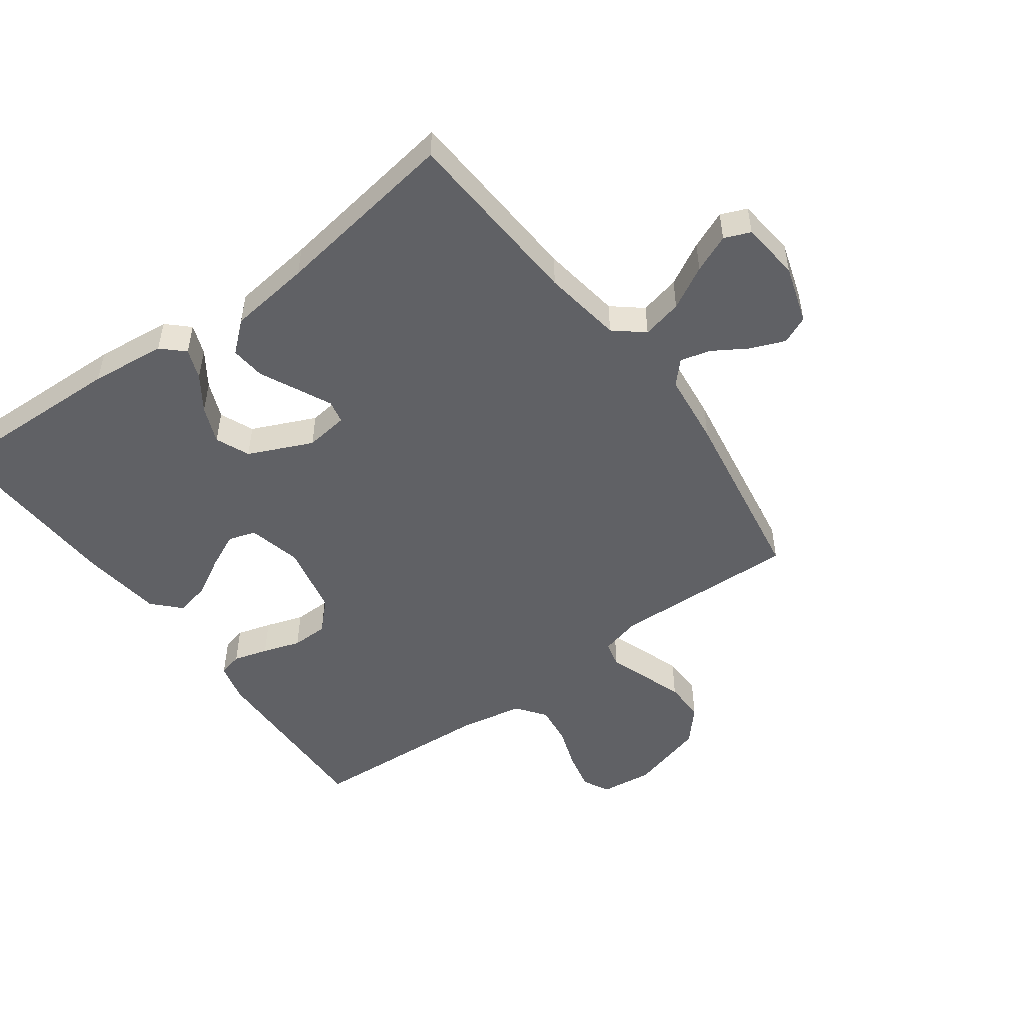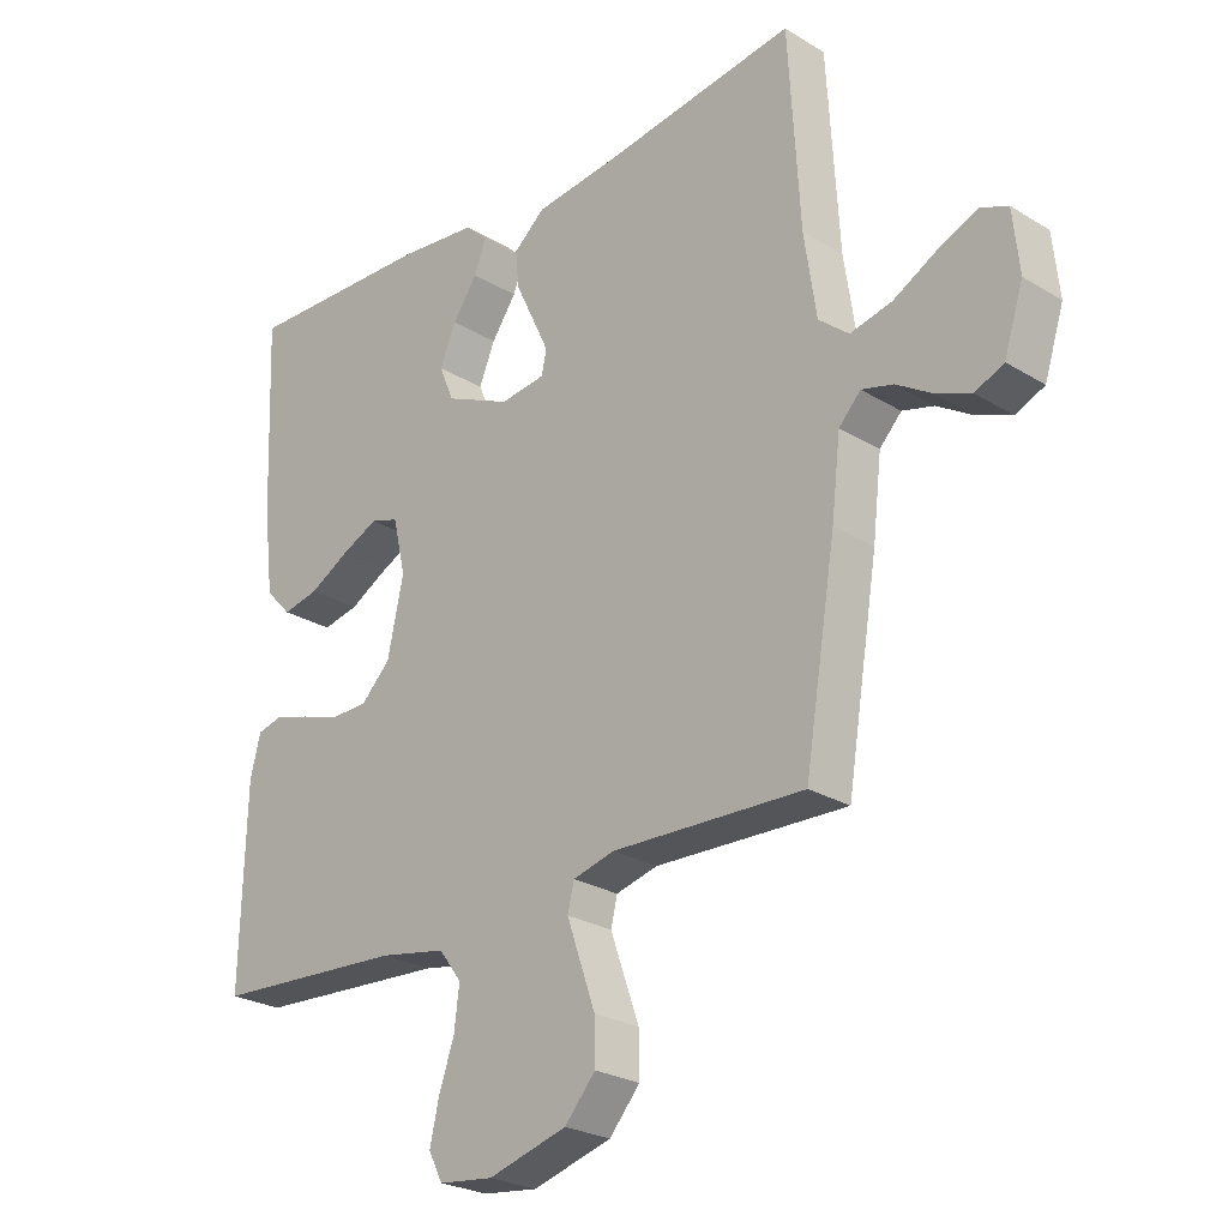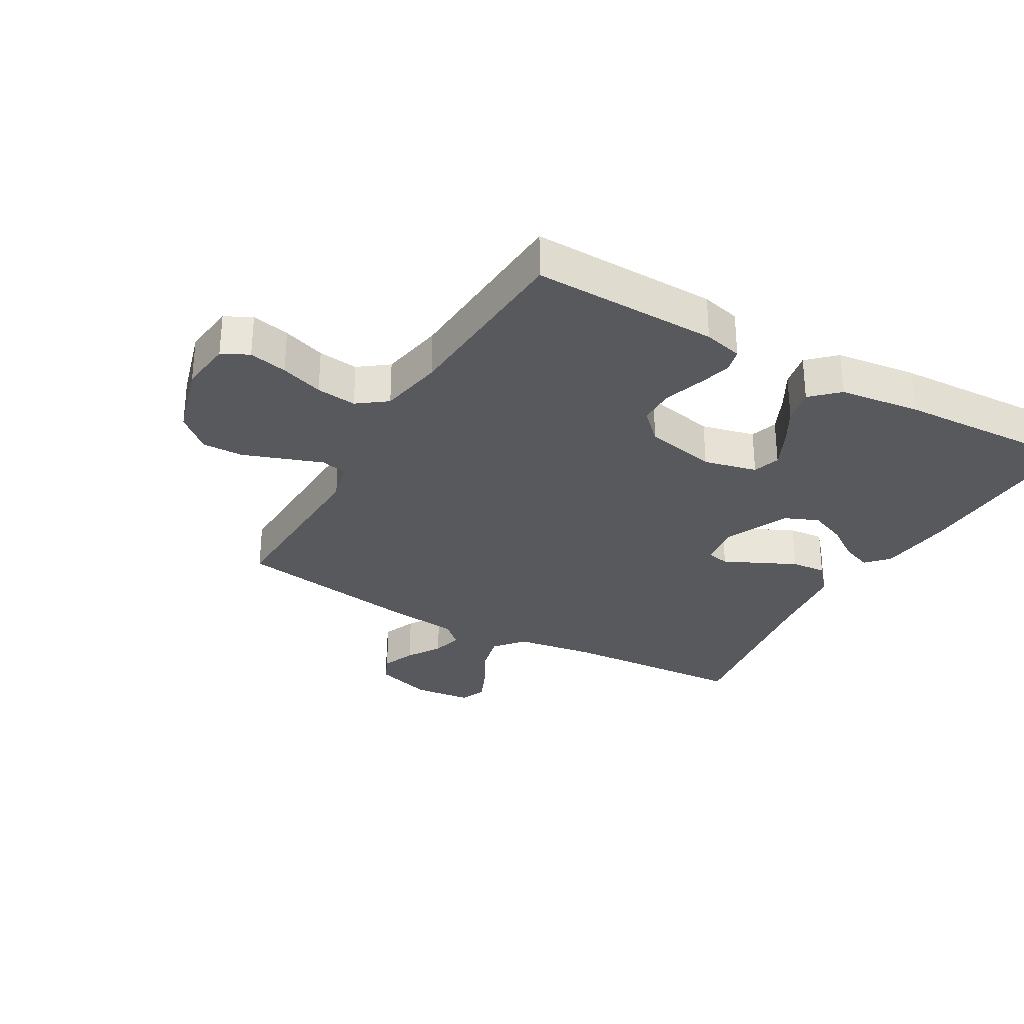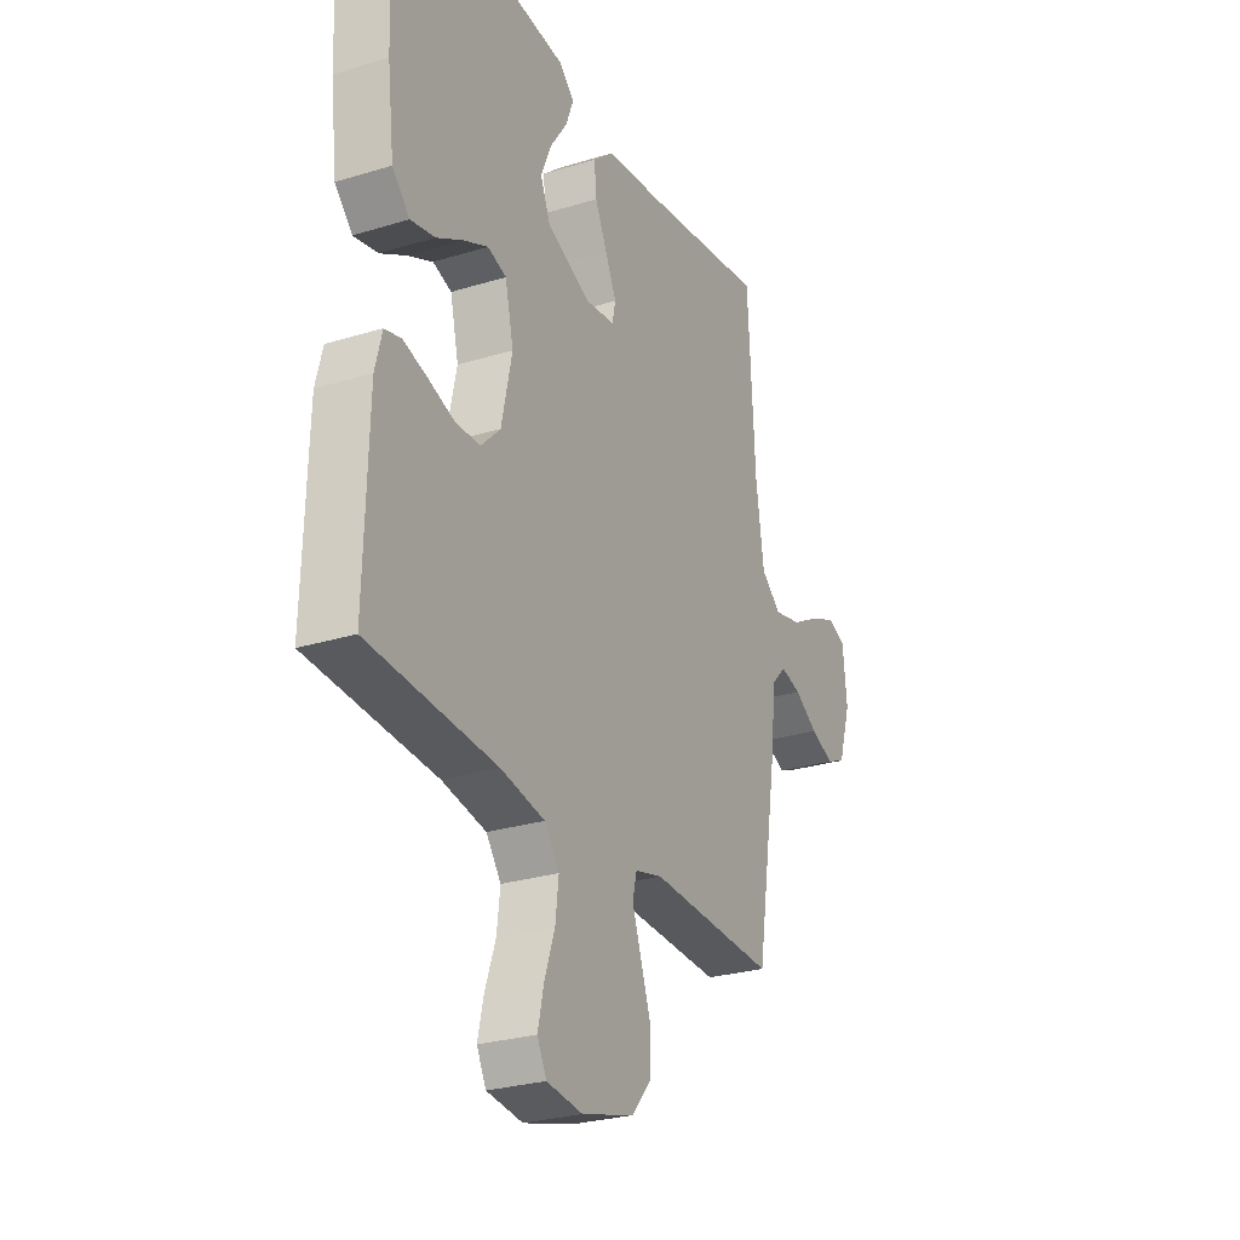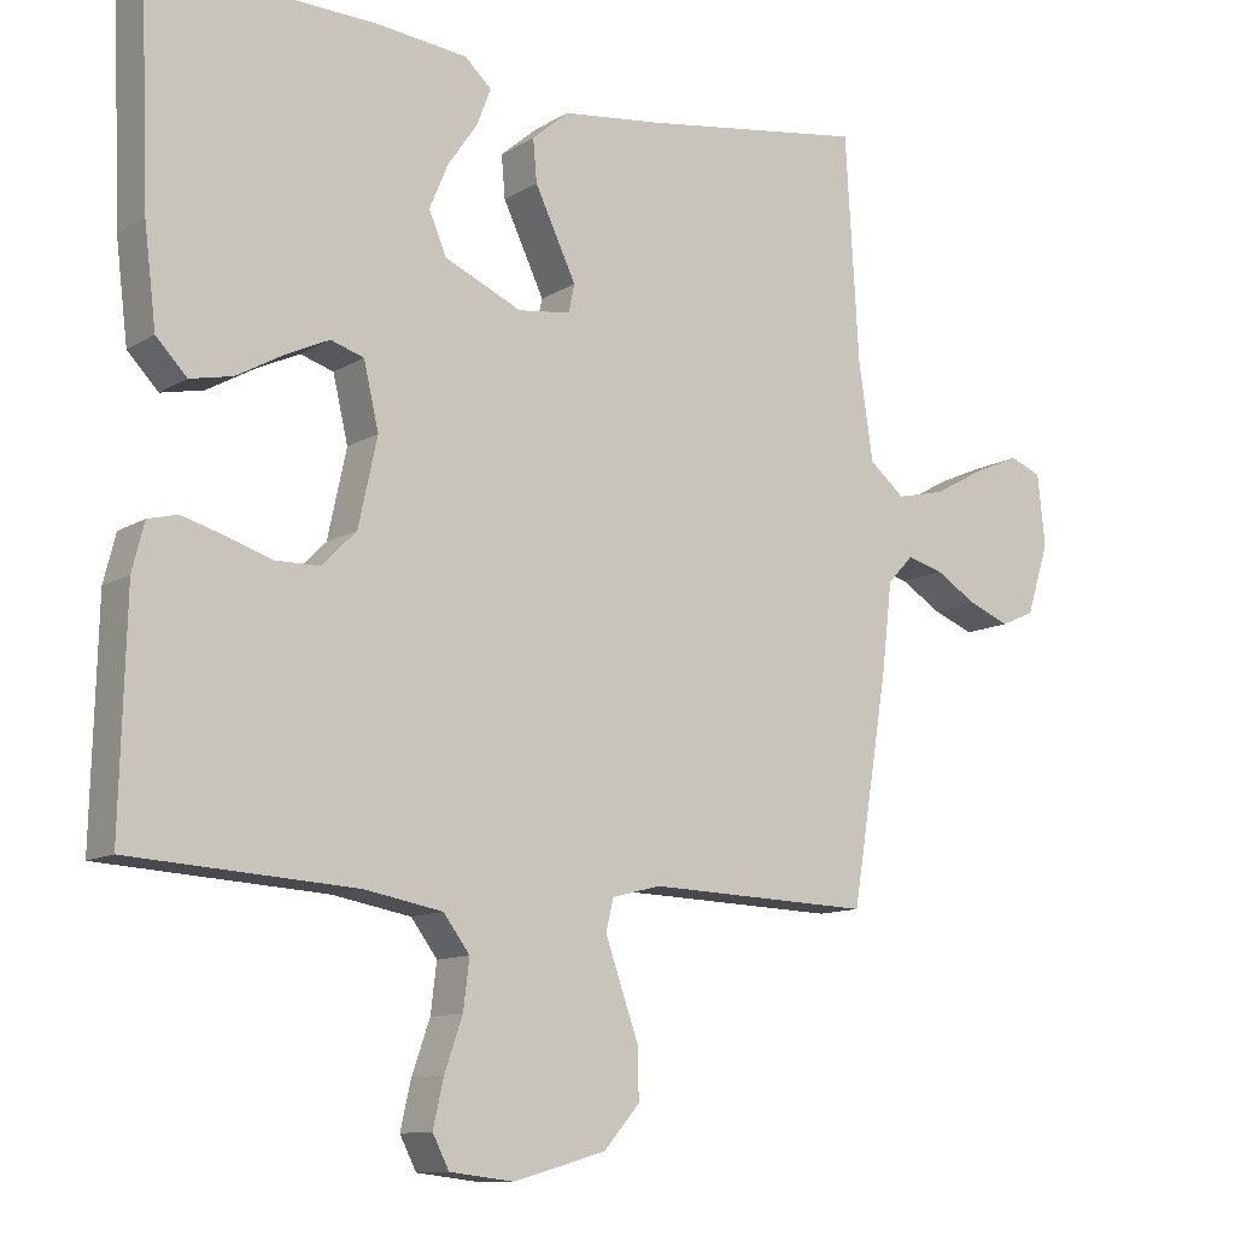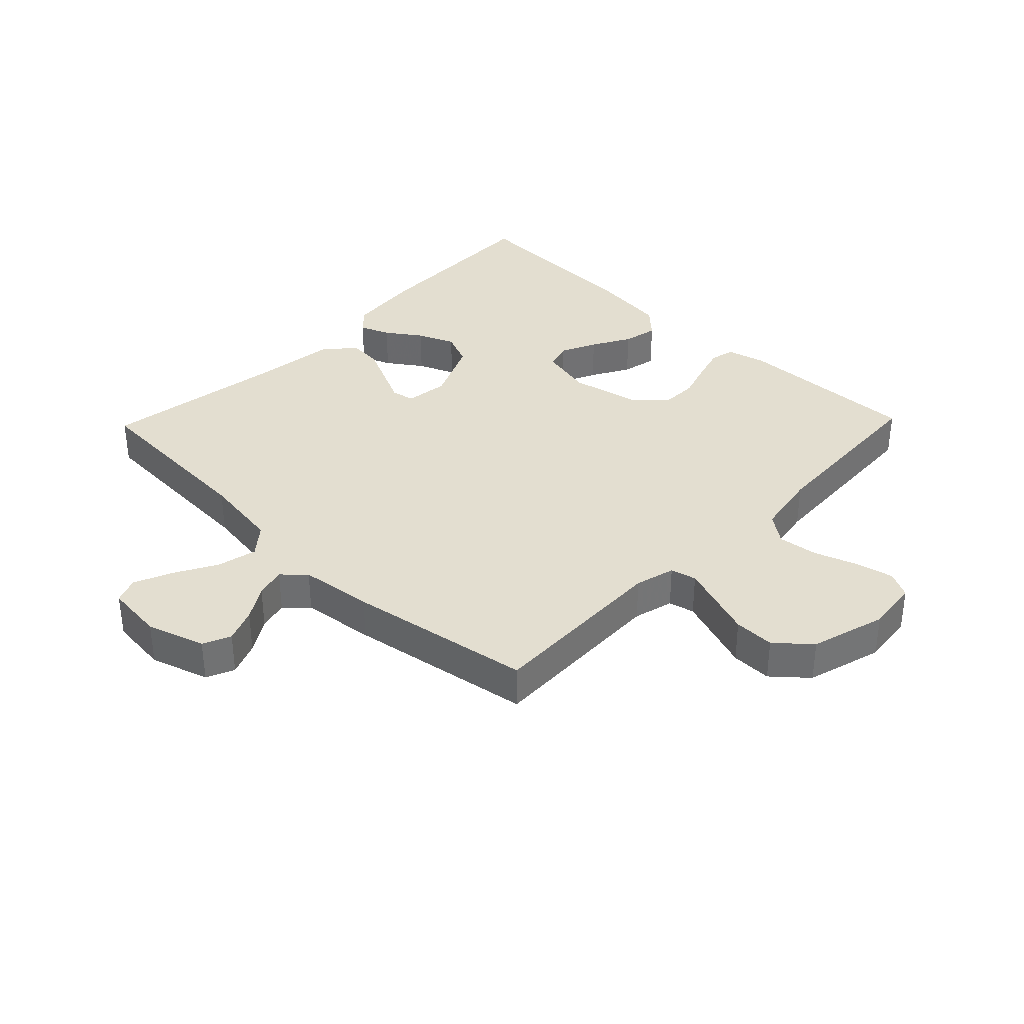
<metadata>
{"format":"obj","ext":"obj","renderer":"f3d","projection":"perspective","resolution":1024,"background":"white","views":[{"elev":-50.2,"azim":36.2,"up":"+Y"},{"elev":-25.3,"azim":45.6,"up":"+Z"},{"elev":-30.0,"azim":-119.7,"up":"+Y"},{"elev":-27.3,"azim":-64.7,"up":"+Z"},{"elev":-11.2,"azim":-34.9,"up":"+Z"},{"elev":35.8,"azim":134.0,"up":"+Y"}]}
</metadata>
<code>
v -0.5 0.07 0.5
v -0.2 0.07 0.491
v -0.078 0.07 0.478
v -0.043 0.07 0.445
v -0.062 0.07 0.396
v -0.101 0.07 0.34
v -0.126 0.07 0.28
v -0.103 0.07 0.225
v 0 0.07 0.179
v 0.07 0.07 0.188
v 0.078 0.07 0.225
v 0.052 0.07 0.28
v 0.023 0.07 0.341
v 0.018 0.07 0.397
v 0.067 0.07 0.439
v 0.2 0.07 0.455
v 0.5 0.07 0.5
v 0.518 0.07 0.2
v 0.537 0.07 0.072
v 0.584 0.07 0.033
v 0.649 0.07 0.048
v 0.718 0.07 0.086
v 0.779 0.07 0.112
v 0.821 0.07 0.095
v 0.831 0.07 0
v 0.801 0.07 -0.094
v 0.756 0.07 -0.114
v 0.701 0.07 -0.092
v 0.646 0.07 -0.058
v 0.597 0.07 -0.045
v 0.563 0.07 -0.081
v 0.549 0.07 -0.2
v 0.5 0.07 -0.5
v 0.2 0.07 -0.49
v 0.135 0.07 -0.507
v 0.125 0.07 -0.549
v 0.146 0.07 -0.609
v 0.17 0.07 -0.677
v 0.171 0.07 -0.743
v 0.123 0.07 -0.798
v 0 0.07 -0.833
v -0.085 0.07 -0.823
v -0.107 0.07 -0.78
v -0.093 0.07 -0.718
v -0.069 0.07 -0.649
v -0.061 0.07 -0.584
v -0.096 0.07 -0.537
v -0.2 0.07 -0.518
v -0.5 0.07 -0.5
v -0.492 0.07 -0.2
v -0.476 0.07 -0.137
v -0.437 0.07 -0.127
v -0.381 0.07 -0.143
v -0.32 0.07 -0.163
v -0.261 0.07 -0.162
v -0.215 0.07 -0.116
v -0.19 0.07 0
v -0.21 0.07 0.086
v -0.254 0.07 0.1
v -0.312 0.07 0.073
v -0.374 0.07 0.038
v -0.431 0.07 0.026
v -0.472 0.07 0.069
v -0.488 0.07 0.2
v -0.5 0 0.5
v -0.2 0 0.491
v -0.078 0 0.478
v -0.043 0 0.445
v -0.062 0 0.396
v -0.101 0 0.34
v -0.126 0 0.28
v -0.103 0 0.225
v 0 0 0.179
v 0.07 0 0.188
v 0.078 0 0.225
v 0.052 0 0.28
v 0.023 0 0.341
v 0.018 0 0.397
v 0.067 0 0.439
v 0.2 0 0.455
v 0.5 0 0.5
v 0.518 0 0.2
v 0.537 0 0.072
v 0.584 0 0.033
v 0.649 0 0.048
v 0.718 0 0.086
v 0.779 0 0.112
v 0.821 0 0.095
v 0.831 0 0
v 0.801 0 -0.094
v 0.756 0 -0.114
v 0.701 0 -0.092
v 0.646 0 -0.058
v 0.597 0 -0.045
v 0.563 0 -0.081
v 0.549 0 -0.2
v 0.5 0 -0.5
v 0.2 0 -0.49
v 0.135 0 -0.507
v 0.125 0 -0.549
v 0.146 0 -0.609
v 0.17 0 -0.677
v 0.171 0 -0.743
v 0.123 0 -0.798
v 0 0 -0.833
v -0.085 0 -0.823
v -0.107 0 -0.78
v -0.093 0 -0.718
v -0.069 0 -0.649
v -0.061 0 -0.584
v -0.096 0 -0.537
v -0.2 0 -0.518
v -0.5 0 -0.5
v -0.492 0 -0.2
v -0.476 0 -0.137
v -0.437 0 -0.127
v -0.381 0 -0.143
v -0.32 0 -0.163
v -0.261 0 -0.162
v -0.215 0 -0.116
v -0.19 0 0
v -0.21 0 0.086
v -0.254 0 0.1
v -0.312 0 0.073
v -0.374 0 0.038
v -0.431 0 0.026
v -0.472 0 0.069
v -0.488 0 0.2
f 60 61 62 63
f 59 60 63 64
f 58 59 64 1
f 51 52 53 54
f 49 50 51 54
f 48 49 54 55
f 47 48 55 56
f 42 43 44 45
f 42 45 46
f 41 42 46
f 40 41 46
f 37 38 39 40
f 36 37 40 46
f 35 36 46 47
f 31 32 33 34
f 31 34 35 47
f 26 27 28 29
f 26 29 30
f 25 26 30
f 24 25 30
f 21 22 23 24
f 21 24 30
f 20 21 30 31
f 16 17 18
f 16 18 19
f 15 16 19
f 12 13 14 15
f 11 12 15 19
f 10 11 19 20
f 3 4 5 6
f 3 6 7
f 58 1 2 3
f 58 3 7
f 57 58 7 8
f 56 57 8 9
f 20 31 47 56
f 9 10 20 56
f 127 126 125 124
f 128 127 124 123
f 65 128 123 122
f 118 117 116 115
f 118 115 114 113
f 119 118 113 112
f 120 119 112 111
f 109 108 107 106
f 110 109 106
f 110 106 105
f 110 105 104
f 104 103 102 101
f 110 104 101 100
f 111 110 100 99
f 98 97 96 95
f 111 99 98 95
f 93 92 91 90
f 94 93 90
f 94 90 89
f 94 89 88
f 88 87 86 85
f 94 88 85
f 95 94 85 84
f 82 81 80
f 83 82 80
f 83 80 79
f 79 78 77 76
f 83 79 76 75
f 84 83 75 74
f 70 69 68 67
f 71 70 67
f 67 66 65 122
f 71 67 122
f 72 71 122 121
f 73 72 121 120
f 120 111 95 84
f 120 84 74 73
f 1 65 66 2
f 2 66 67 3
f 3 67 68 4
f 4 68 69 5
f 5 69 70 6
f 6 70 71 7
f 7 71 72 8
f 8 72 73 9
f 9 73 74 10
f 10 74 75 11
f 11 75 76 12
f 12 76 77 13
f 13 77 78 14
f 14 78 79 15
f 15 79 80 16
f 16 80 81 17
f 17 81 82 18
f 18 82 83 19
f 19 83 84 20
f 20 84 85 21
f 21 85 86 22
f 22 86 87 23
f 23 87 88 24
f 24 88 89 25
f 25 89 90 26
f 26 90 91 27
f 27 91 92 28
f 28 92 93 29
f 29 93 94 30
f 30 94 95 31
f 31 95 96 32
f 32 96 97 33
f 33 97 98 34
f 34 98 99 35
f 35 99 100 36
f 36 100 101 37
f 37 101 102 38
f 38 102 103 39
f 39 103 104 40
f 40 104 105 41
f 41 105 106 42
f 42 106 107 43
f 43 107 108 44
f 44 108 109 45
f 45 109 110 46
f 46 110 111 47
f 47 111 112 48
f 48 112 113 49
f 49 113 114 50
f 50 114 115 51
f 51 115 116 52
f 52 116 117 53
f 53 117 118 54
f 54 118 119 55
f 55 119 120 56
f 56 120 121 57
f 57 121 122 58
f 58 122 123 59
f 59 123 124 60
f 60 124 125 61
f 61 125 126 62
f 62 126 127 63
f 63 127 128 64
f 64 128 65 1

</code>
